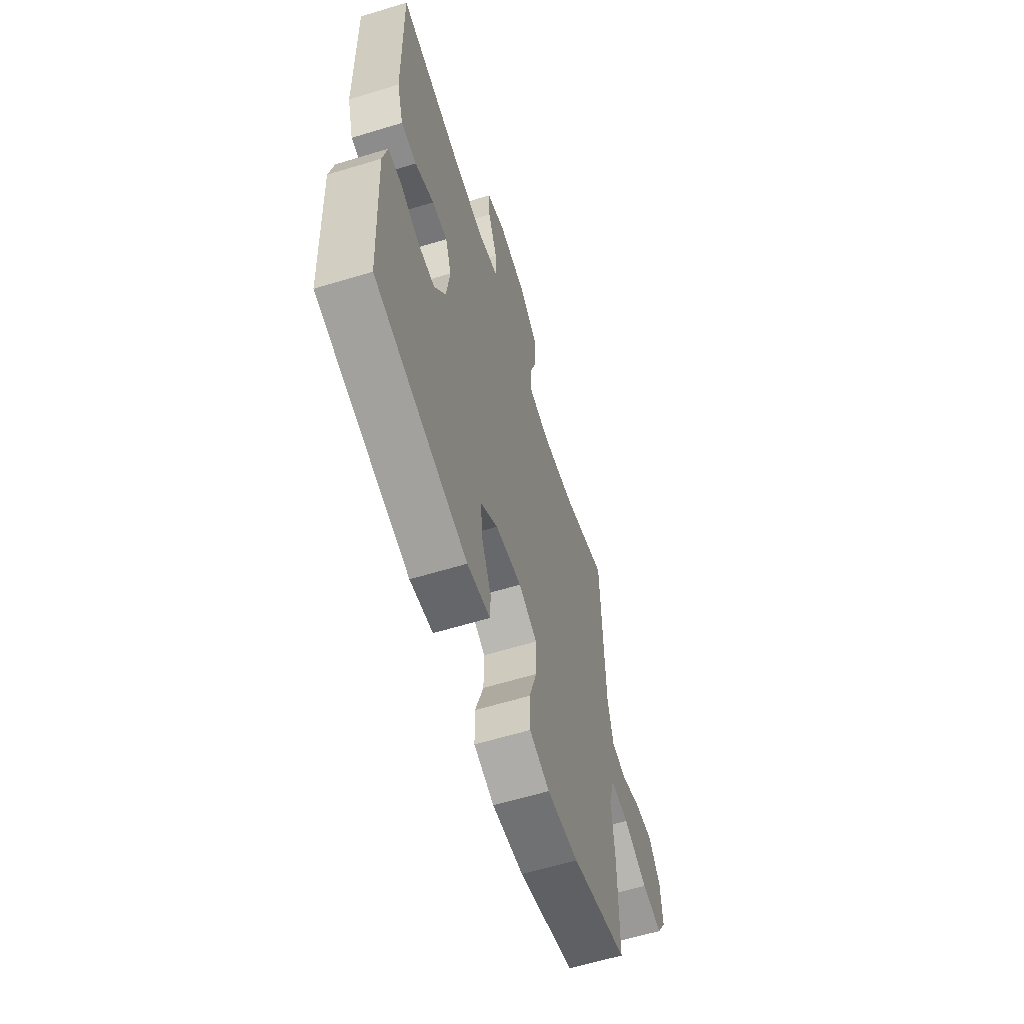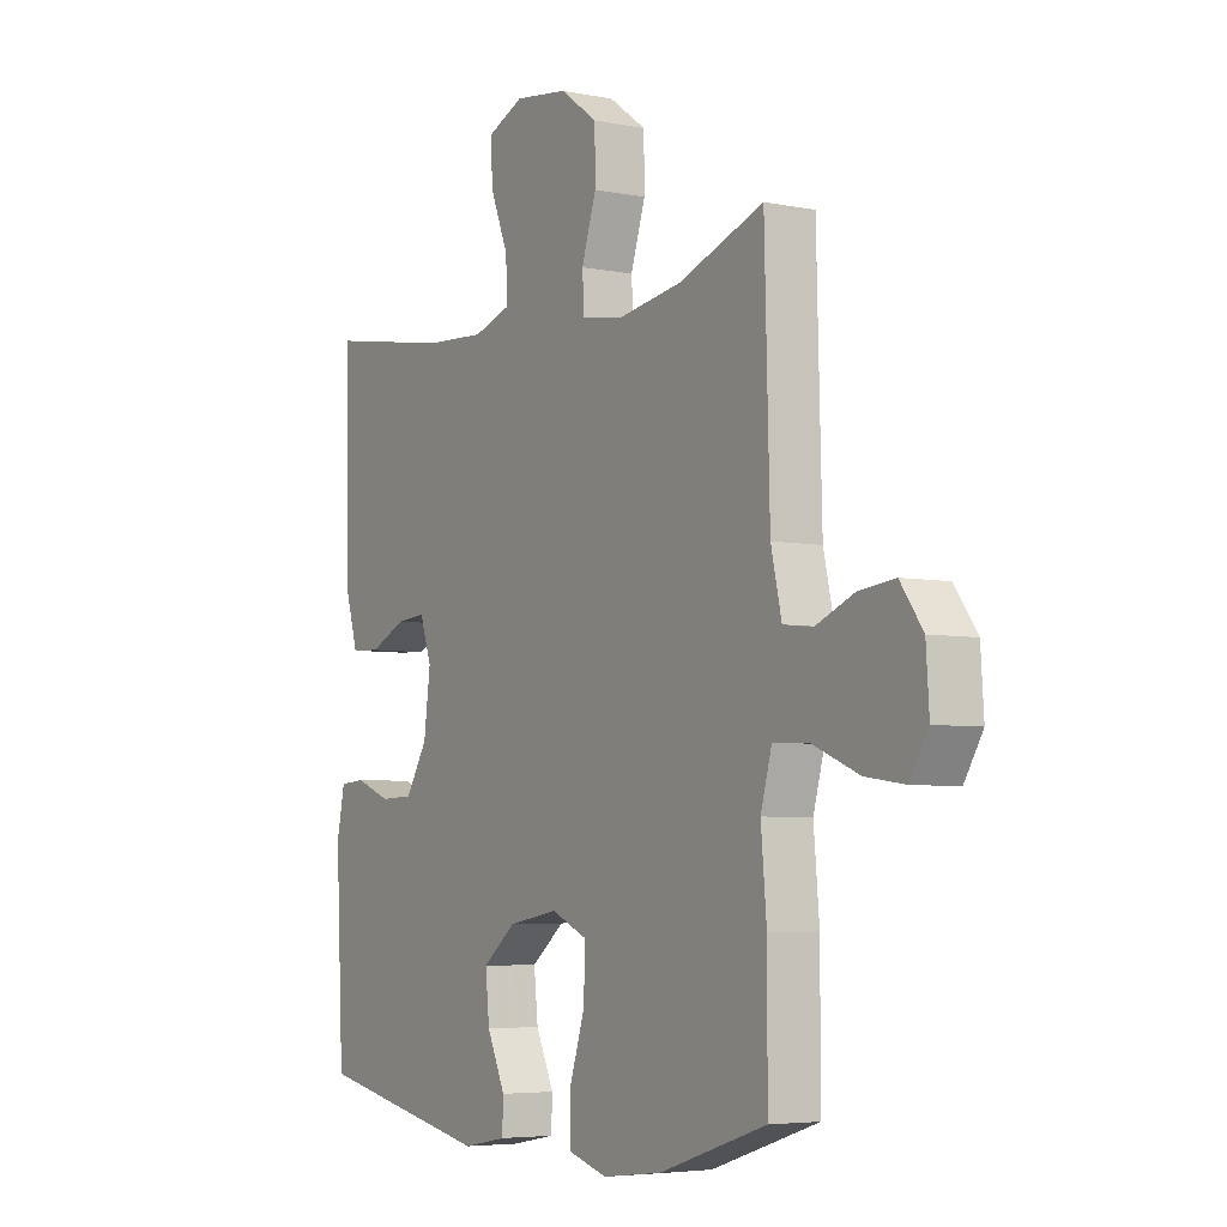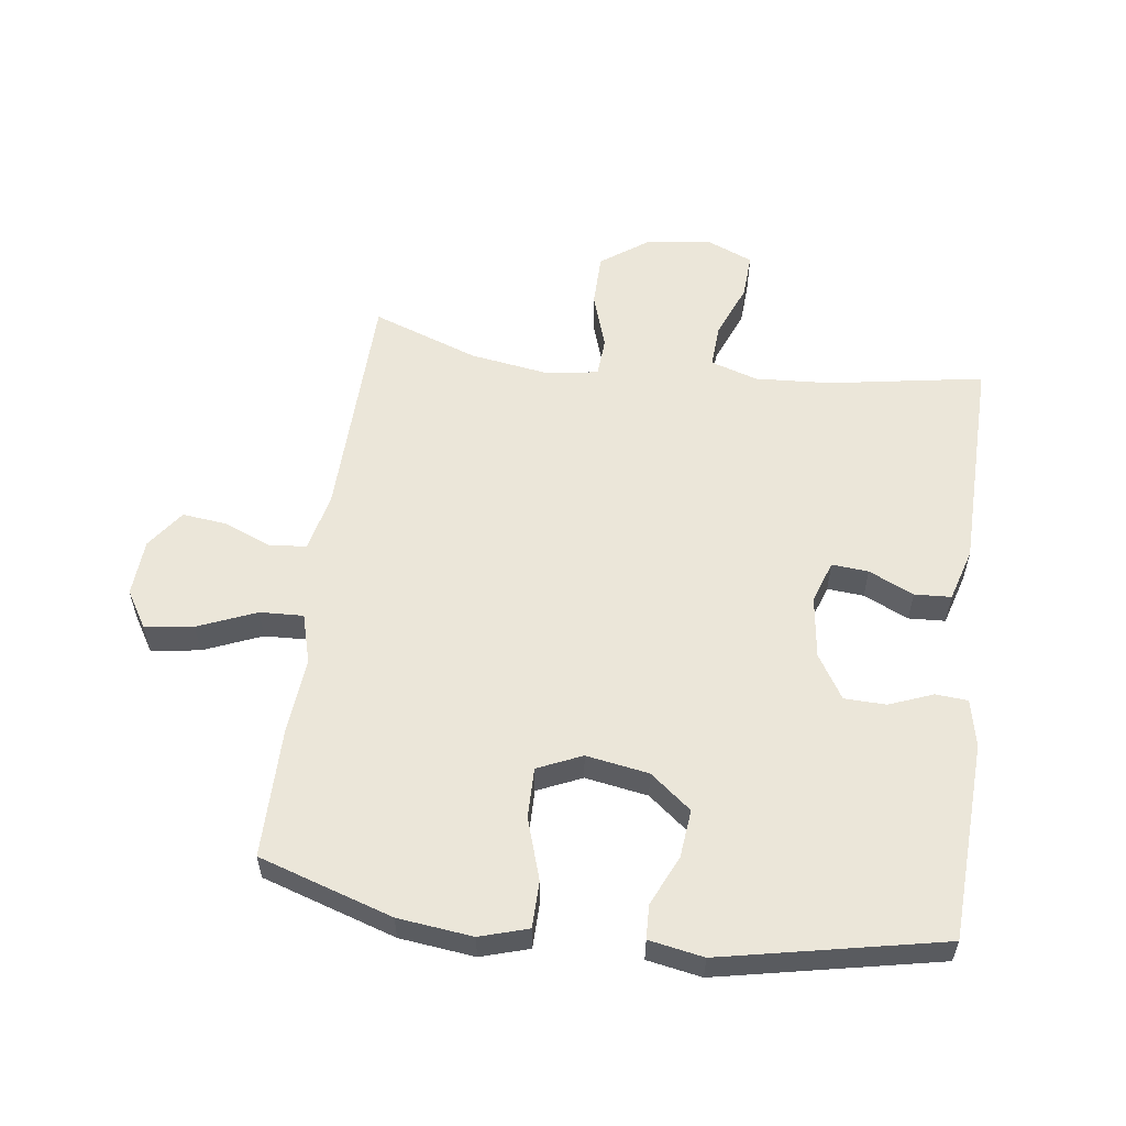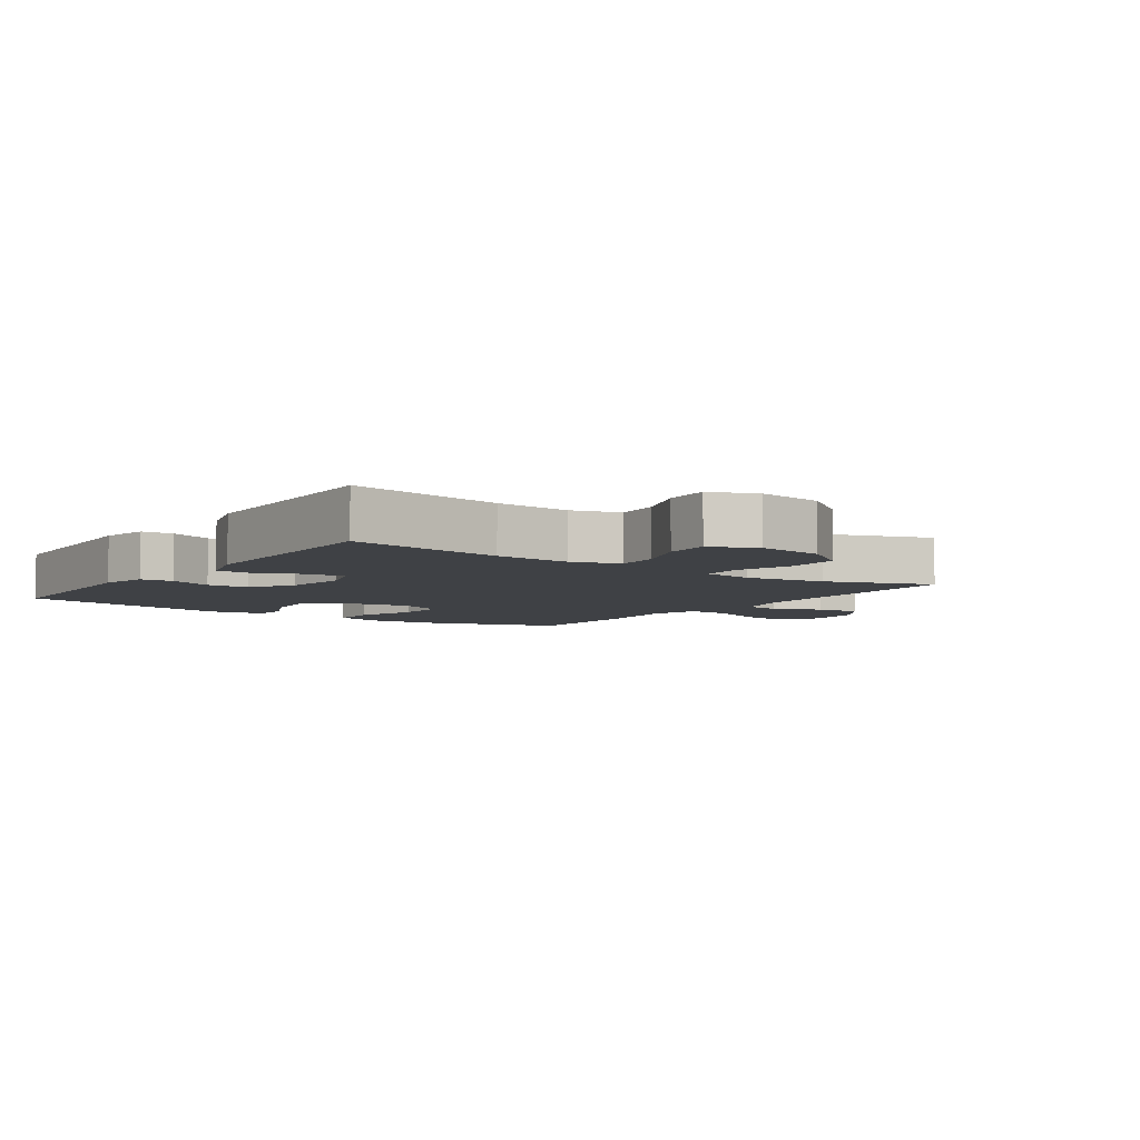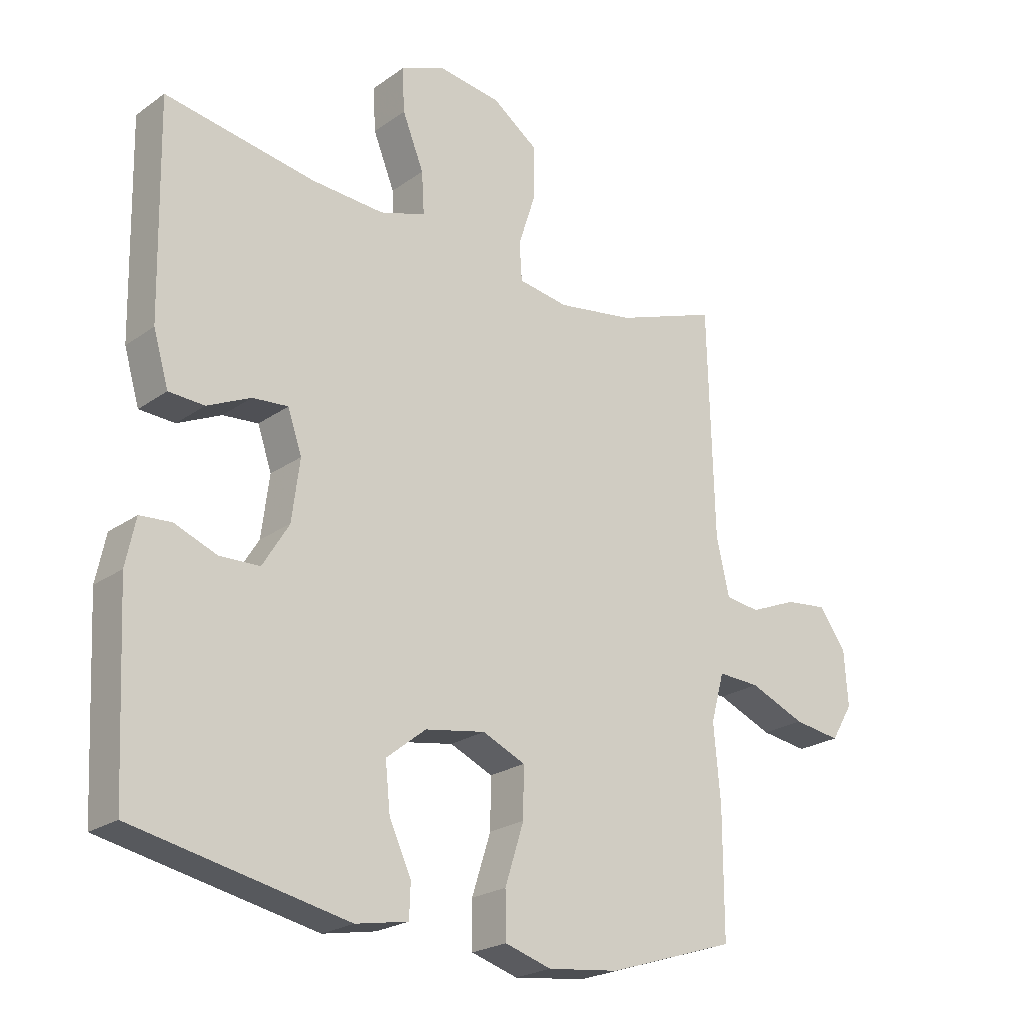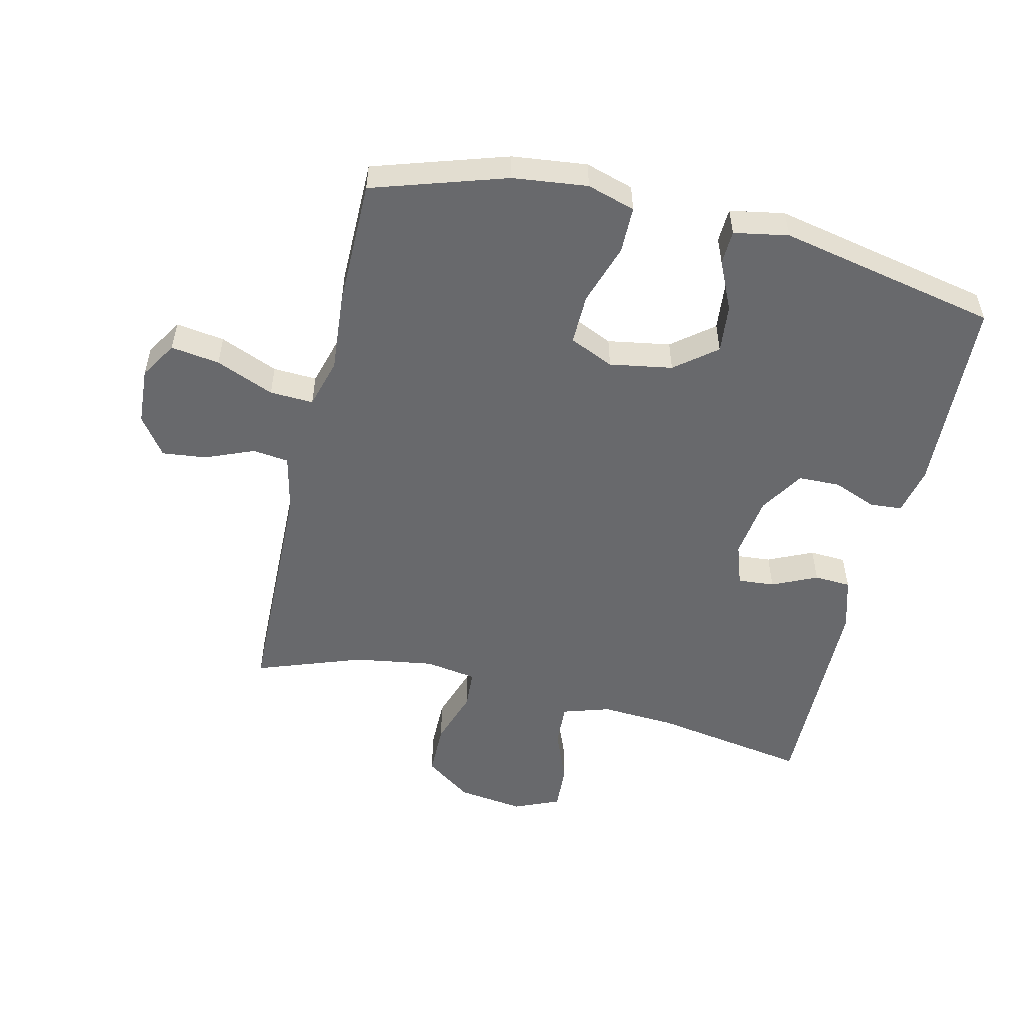
<metadata>
{"format":"obj","ext":"obj","renderer":"f3d","projection":"perspective","resolution":1024,"background":"white","views":[{"elev":-61.5,"azim":-72.8,"up":"+Z"},{"elev":-5.1,"azim":57.9,"up":"+Z"},{"elev":56.8,"azim":-172.5,"up":"+Y"},{"elev":-5.7,"azim":-35.3,"up":"+Y"},{"elev":-22.8,"azim":-39.9,"up":"+Z"},{"elev":-52.8,"azim":166.6,"up":"+Y"}]}
</metadata>
<code>
v 0.5 0.07 -0.5
v 0.289 0.07 -0.568
v 0.171 0.07 -0.582
v 0.095 0.07 -0.559
v 0.094 0.07 -0.485
v 0.125 0.07 -0.388
v 0.126 0.07 -0.308
v 0.056 0.07 -0.277
v -0.043 0.07 -0.294
v -0.108 0.07 -0.346
v -0.1 0.07 -0.423
v -0.064 0.07 -0.501
v -0.066 0.07 -0.555
v -0.152 0.07 -0.571
v -0.5 0.07 -0.5
v -0.516 0.07 -0.186
v -0.5 0.07 -0.11
v -0.449 0.07 -0.106
v -0.38 0.07 -0.133
v -0.314 0.07 -0.131
v -0.271 0.07 -0.061
v -0.258 0.07 0.038
v -0.281 0.07 0.105
v -0.339 0.07 0.1
v -0.41 0.07 0.067
v -0.468 0.07 0.07
v -0.493 0.07 0.154
v -0.5 0.07 0.5
v -0.254 0.07 0.459
v -0.135 0.07 0.452
v -0.06 0.07 0.476
v -0.064 0.07 0.545
v -0.099 0.07 0.632
v -0.103 0.07 0.704
v -0.031 0.07 0.735
v 0.074 0.07 0.721
v 0.148 0.07 0.668
v 0.149 0.07 0.583
v 0.12 0.07 0.494
v 0.124 0.07 0.432
v 0.206 0.07 0.419
v 0.332 0.07 0.439
v 0.5 0.07 0.5
v 0.51 0.07 0.125
v 0.531 0.07 0.033
v 0.588 0.07 0.026
v 0.665 0.07 0.058
v 0.735 0.07 0.066
v 0.779 0.07 0.005
v 0.785 0.07 -0.086
v 0.749 0.07 -0.145
v 0.672 0.07 -0.134
v 0.58 0.07 -0.096
v 0.511 0.07 -0.093
v 0.489 0.07 -0.172
v 0.5 0.07 -0.296
v 0.5 0 -0.5
v 0.289 0 -0.568
v 0.171 0 -0.582
v 0.095 0 -0.559
v 0.094 0 -0.485
v 0.125 0 -0.388
v 0.126 0 -0.308
v 0.056 0 -0.277
v -0.043 0 -0.294
v -0.108 0 -0.346
v -0.1 0 -0.423
v -0.064 0 -0.501
v -0.066 0 -0.555
v -0.152 0 -0.571
v -0.5 0 -0.5
v -0.516 0 -0.186
v -0.5 0 -0.11
v -0.449 0 -0.106
v -0.38 0 -0.133
v -0.314 0 -0.131
v -0.271 0 -0.061
v -0.258 0 0.038
v -0.281 0 0.105
v -0.339 0 0.1
v -0.41 0 0.067
v -0.468 0 0.07
v -0.493 0 0.154
v -0.5 0 0.5
v -0.254 0 0.459
v -0.135 0 0.452
v -0.06 0 0.476
v -0.064 0 0.545
v -0.099 0 0.632
v -0.103 0 0.704
v -0.031 0 0.735
v 0.074 0 0.721
v 0.148 0 0.668
v 0.149 0 0.583
v 0.12 0 0.494
v 0.124 0 0.432
v 0.206 0 0.419
v 0.332 0 0.439
v 0.5 0 0.5
v 0.51 0 0.125
v 0.531 0 0.033
v 0.588 0 0.026
v 0.665 0 0.058
v 0.735 0 0.066
v 0.779 0 0.005
v 0.785 0 -0.086
v 0.749 0 -0.145
v 0.672 0 -0.134
v 0.58 0 -0.096
v 0.511 0 -0.093
v 0.489 0 -0.172
v 0.5 0 -0.296
f 4 5 6
f 3 4 6
f 2 3 6
f 1 2 6
f 56 1 6
f 55 56 6
f 54 55 6 7
f 51 52 53
f 50 51 53
f 49 50 53
f 48 49 53
f 47 48 53
f 46 47 53
f 45 46 53 54
f 54 7 8
f 45 54 8
f 44 45 8
f 44 8 9
f 43 44 9
f 42 43 9
f 37 38 39
f 36 37 39
f 35 36 39
f 34 35 39
f 33 34 39
f 32 33 39
f 31 32 39 40
f 30 31 40
f 29 30 40 41
f 27 28 29
f 26 27 29
f 25 26 29
f 24 25 29
f 23 24 29 41
f 17 18 19
f 16 17 19
f 15 16 19
f 14 15 19
f 13 14 19
f 12 13 19
f 11 12 19
f 10 11 19 20
f 42 9 10
f 41 42 10
f 23 41 10
f 22 23 10
f 10 20 21
f 10 21 22
f 62 61 60
f 62 60 59
f 62 59 58
f 62 58 57
f 62 57 112
f 62 112 111
f 63 62 111 110
f 109 108 107
f 109 107 106
f 109 106 105
f 109 105 104
f 109 104 103
f 109 103 102
f 110 109 102 101
f 64 63 110
f 64 110 101
f 64 101 100
f 65 64 100
f 65 100 99
f 65 99 98
f 95 94 93
f 95 93 92
f 95 92 91
f 95 91 90
f 95 90 89
f 95 89 88
f 96 95 88 87
f 96 87 86
f 97 96 86 85
f 85 84 83
f 85 83 82
f 85 82 81
f 85 81 80
f 97 85 80 79
f 75 74 73
f 75 73 72
f 75 72 71
f 75 71 70
f 75 70 69
f 75 69 68
f 75 68 67
f 76 75 67 66
f 66 65 98
f 66 98 97
f 66 97 79
f 66 79 78
f 77 76 66
f 78 77 66
f 1 57 58 2
f 2 58 59 3
f 3 59 60 4
f 4 60 61 5
f 5 61 62 6
f 6 62 63 7
f 7 63 64 8
f 8 64 65 9
f 9 65 66 10
f 10 66 67 11
f 11 67 68 12
f 12 68 69 13
f 13 69 70 14
f 14 70 71 15
f 15 71 72 16
f 16 72 73 17
f 17 73 74 18
f 18 74 75 19
f 19 75 76 20
f 20 76 77 21
f 21 77 78 22
f 22 78 79 23
f 23 79 80 24
f 24 80 81 25
f 25 81 82 26
f 26 82 83 27
f 27 83 84 28
f 28 84 85 29
f 29 85 86 30
f 30 86 87 31
f 31 87 88 32
f 32 88 89 33
f 33 89 90 34
f 34 90 91 35
f 35 91 92 36
f 36 92 93 37
f 37 93 94 38
f 38 94 95 39
f 39 95 96 40
f 40 96 97 41
f 41 97 98 42
f 42 98 99 43
f 43 99 100 44
f 44 100 101 45
f 45 101 102 46
f 46 102 103 47
f 47 103 104 48
f 48 104 105 49
f 49 105 106 50
f 50 106 107 51
f 51 107 108 52
f 52 108 109 53
f 53 109 110 54
f 54 110 111 55
f 55 111 112 56
f 56 112 57 1

</code>
